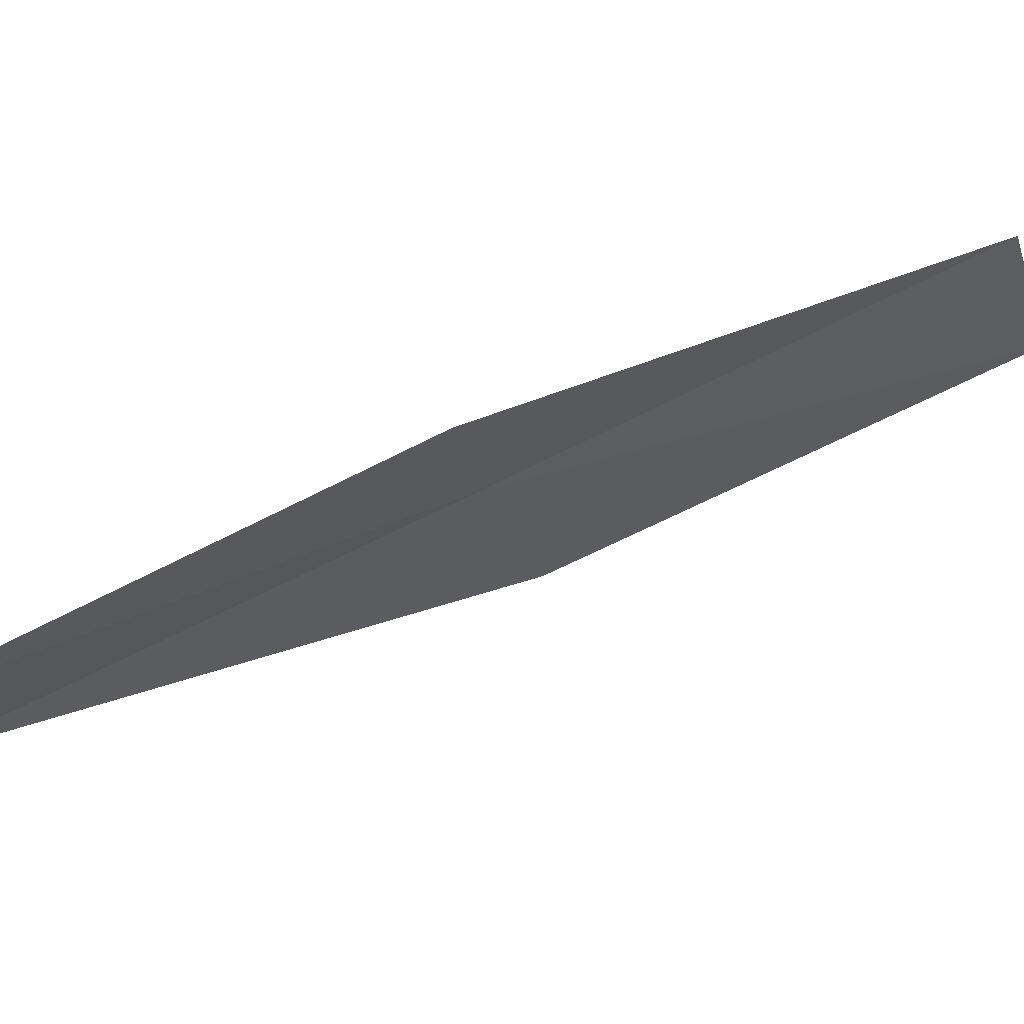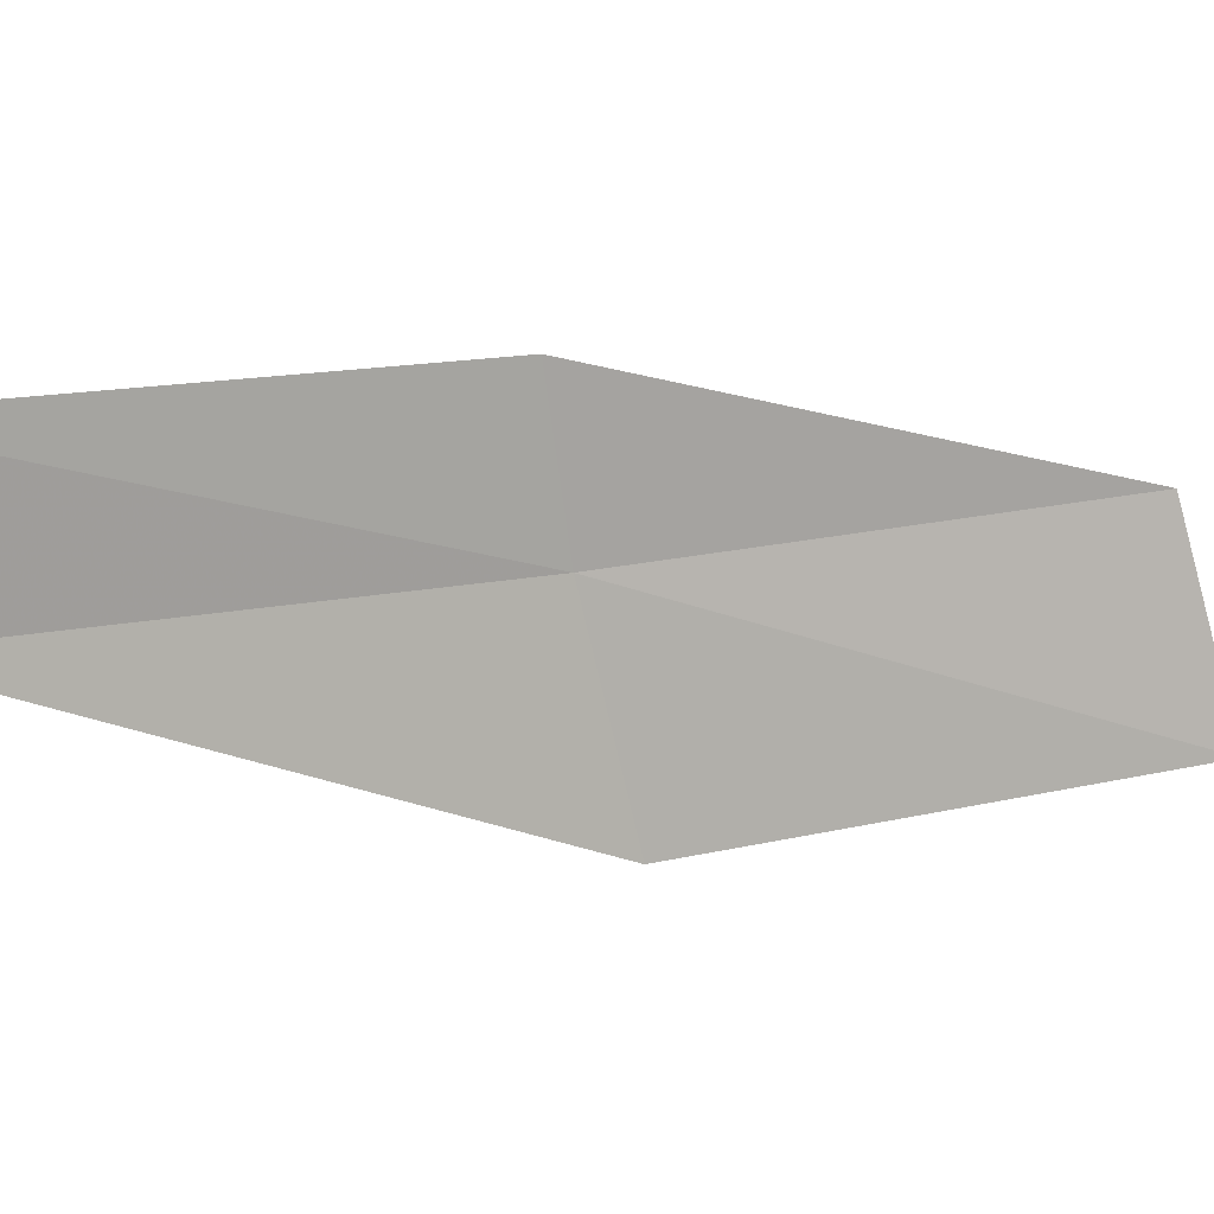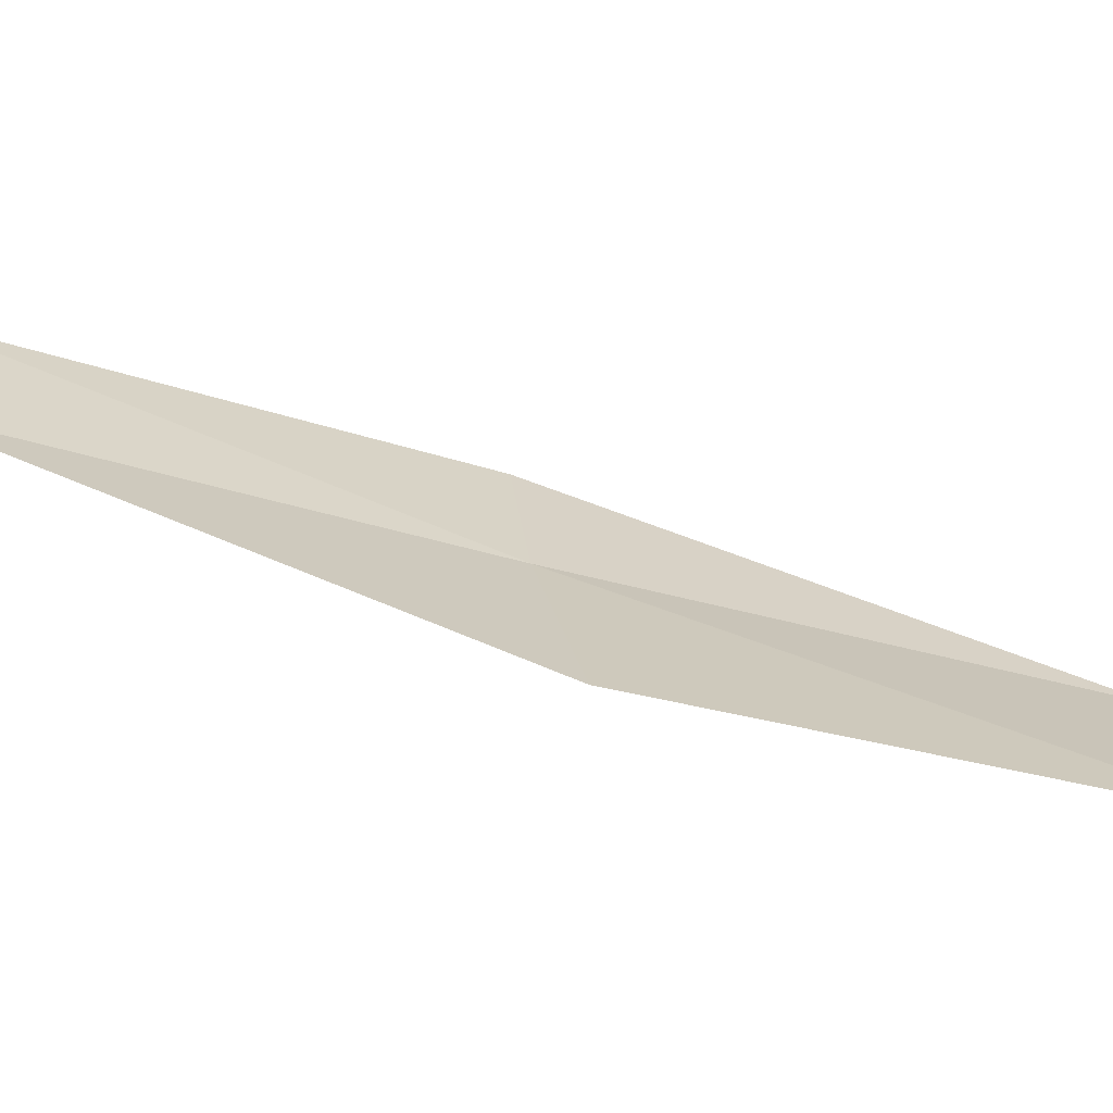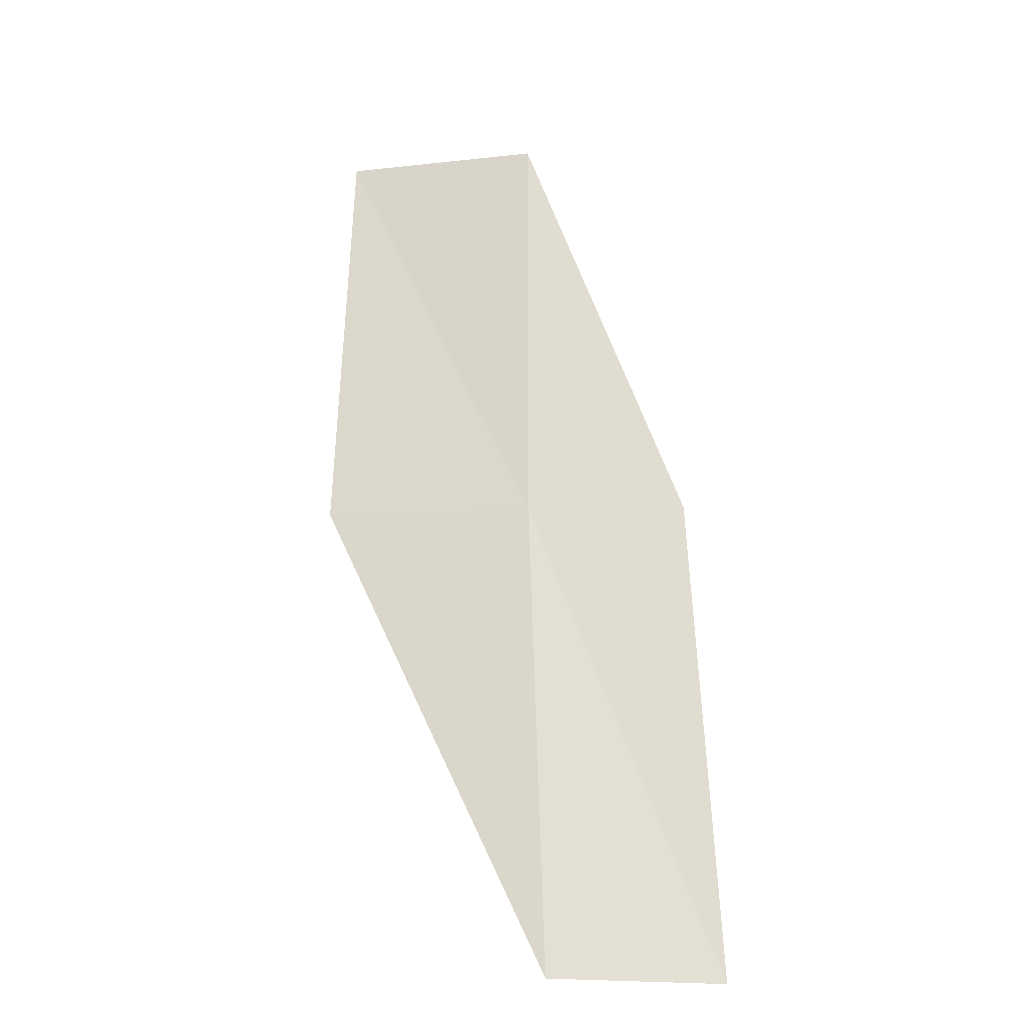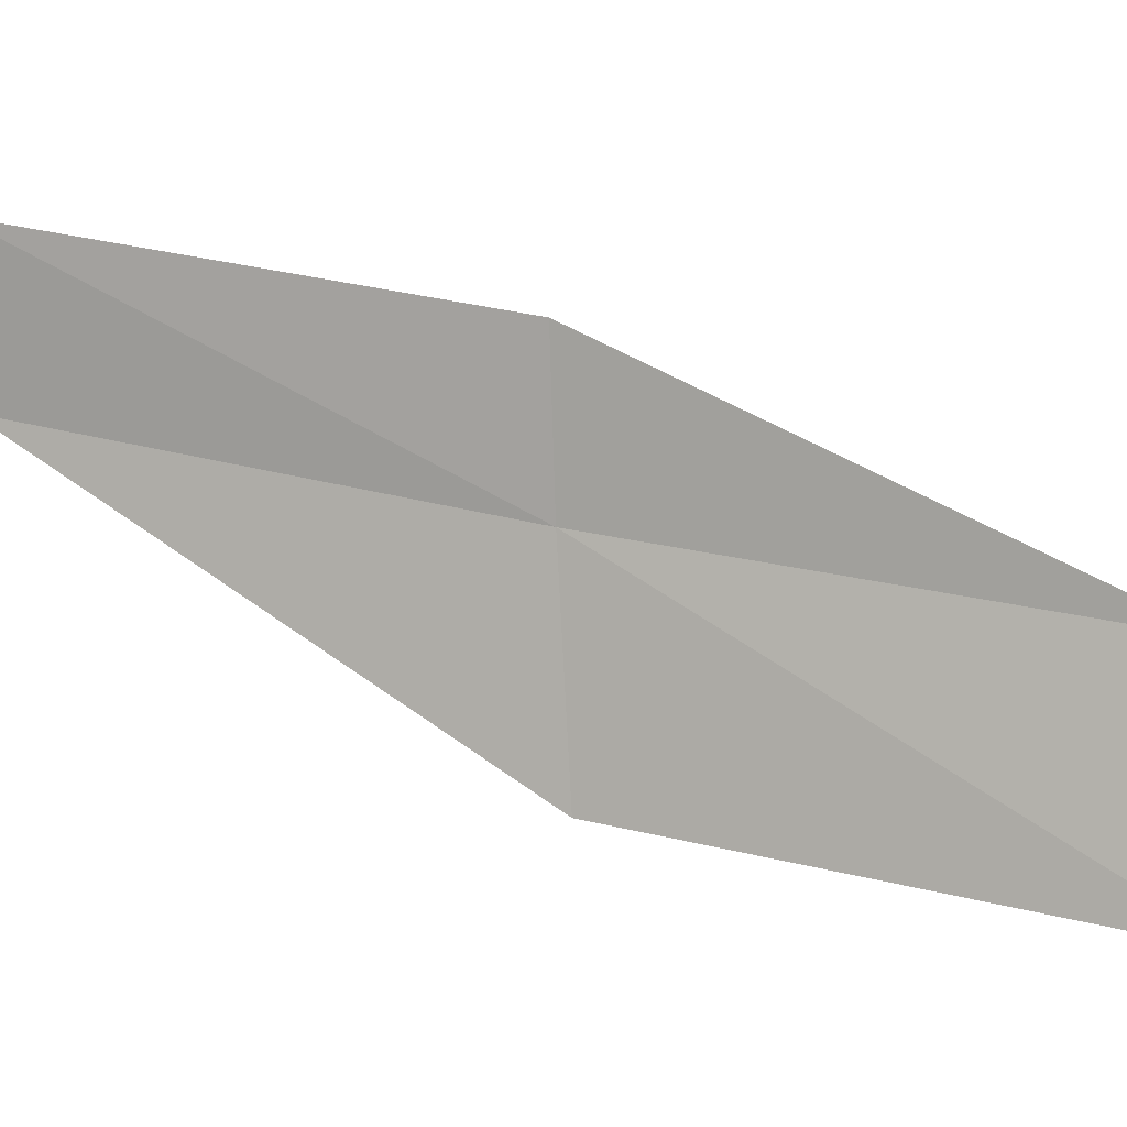
<metadata>
{"format":"obj","ext":"obj","renderer":"f3d","projection":"perspective","resolution":1024,"background":"white","views":[{"elev":77.9,"azim":-148.4,"up":"+Y"},{"elev":24.6,"azim":-146.8,"up":"+Y"},{"elev":-56.1,"azim":-135.3,"up":"+Y"},{"elev":-3.8,"azim":95.5,"up":"+Z"},{"elev":19.8,"azim":-101.7,"up":"+Y"}]}
</metadata>
<code>
v 2.793 -23.69 18
v 1.217 -24.78 20
v 1.55 -23.8 20
v 2.912 -22.96 18
v 2.512 -24.69 18
v 4.109 -22.77 16
v 4.029 -23.51 16
f 1 3 2
f 1 4 3
f 1 2 5
f 1 6 4
f 1 7 6
f 1 5 7

</code>
